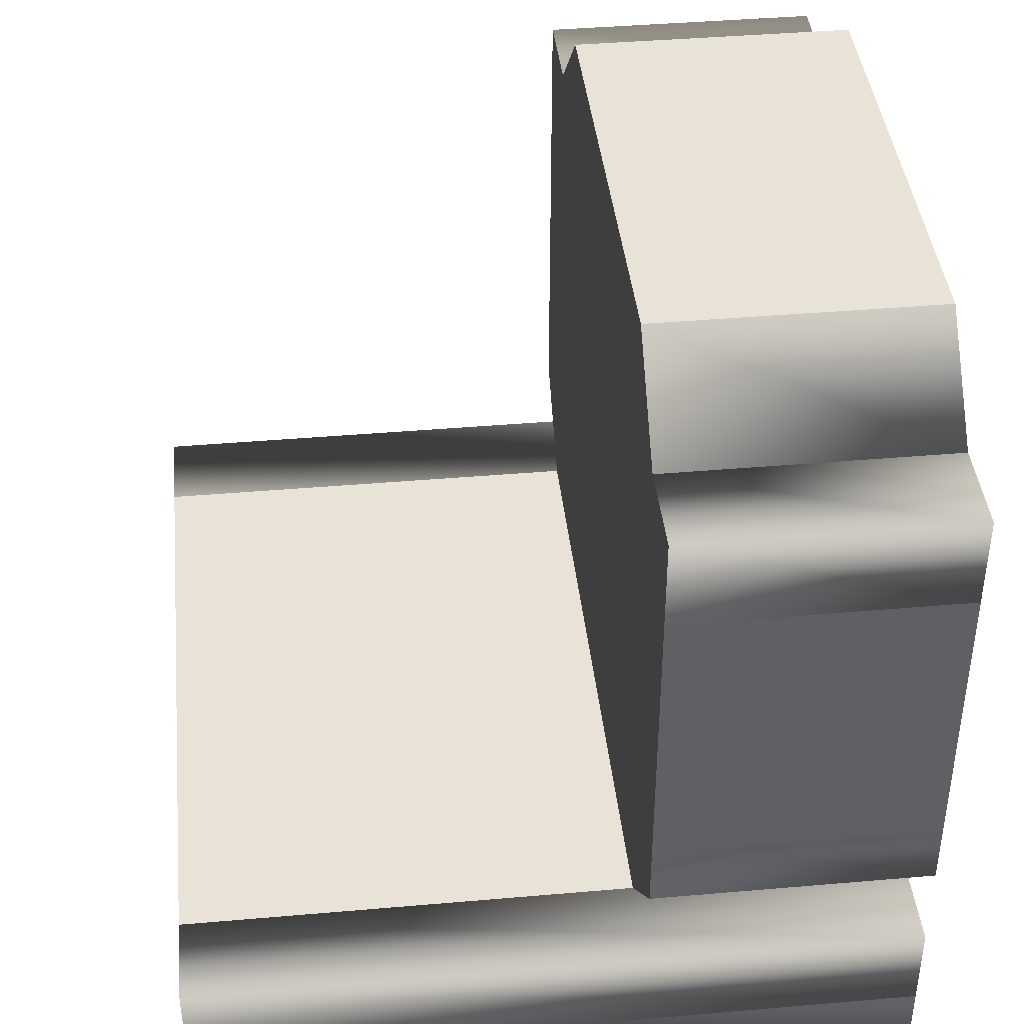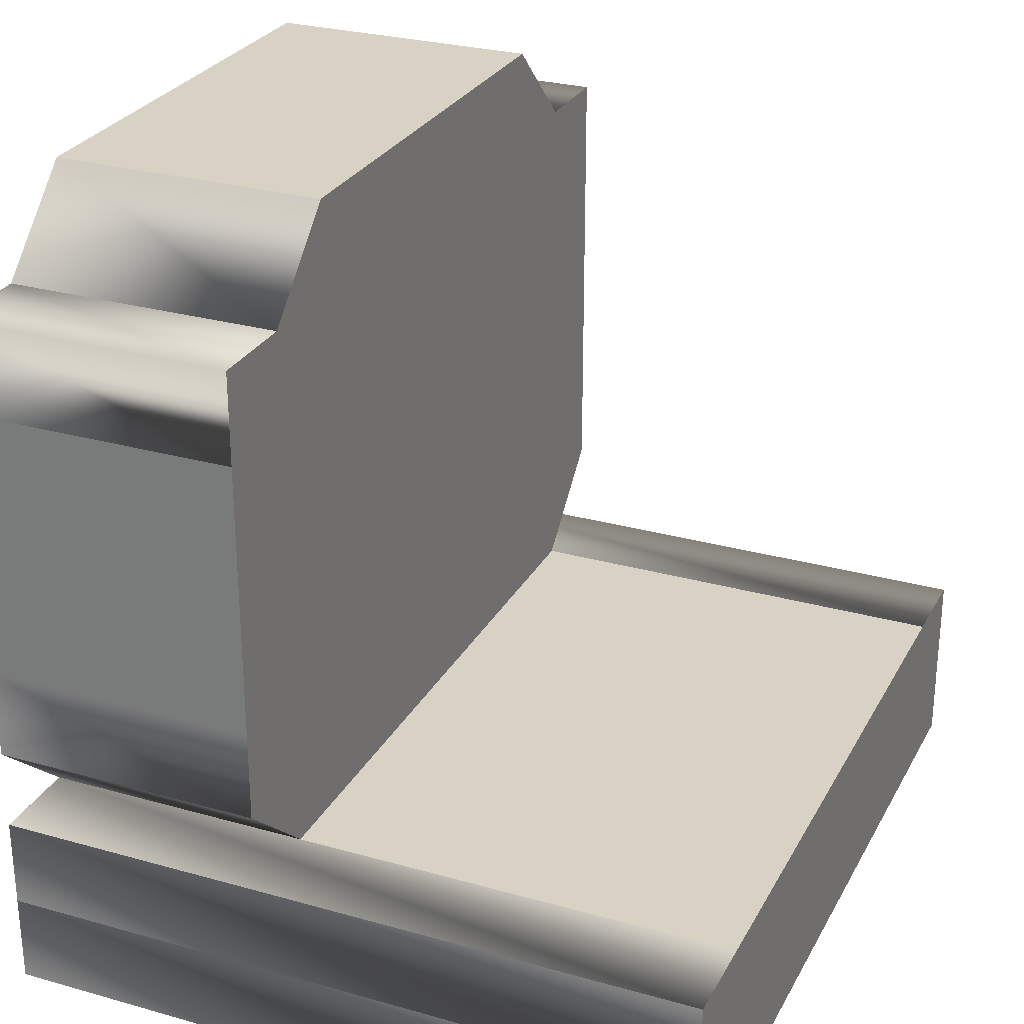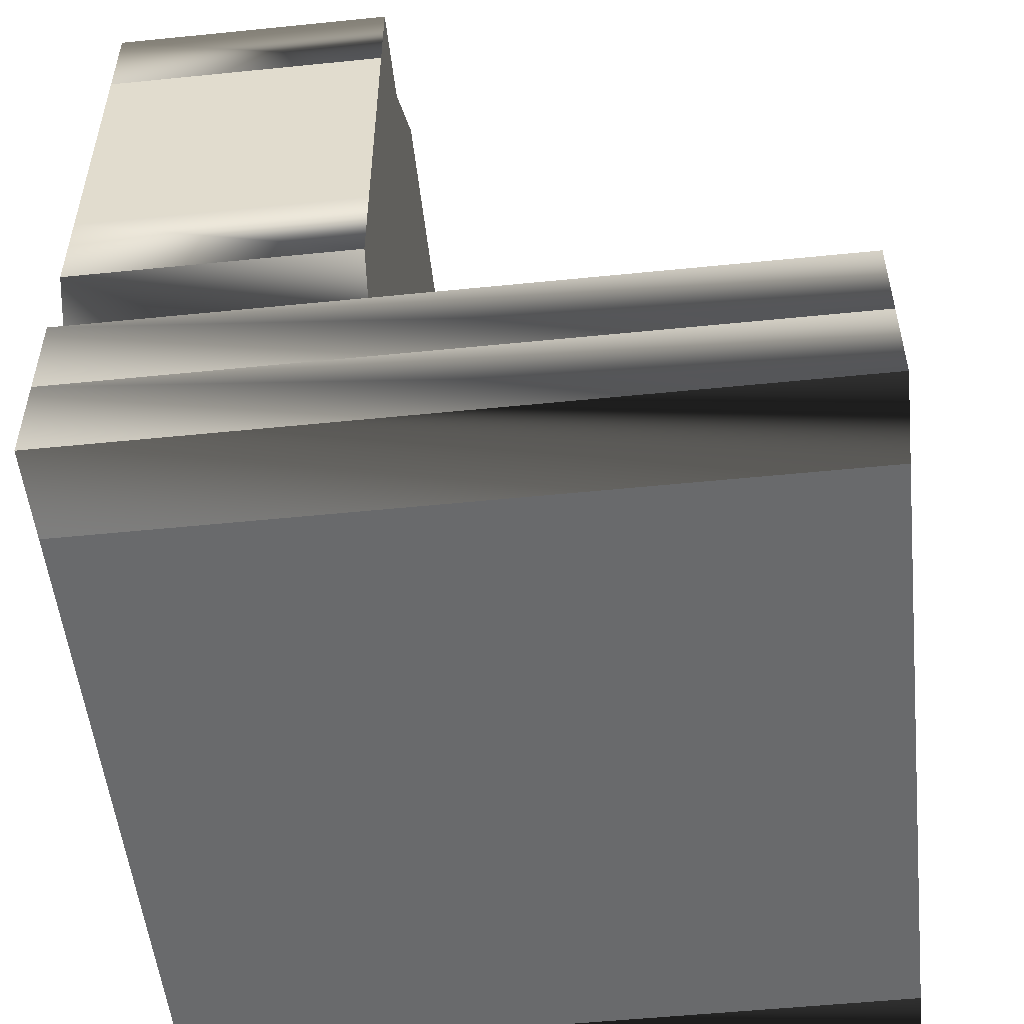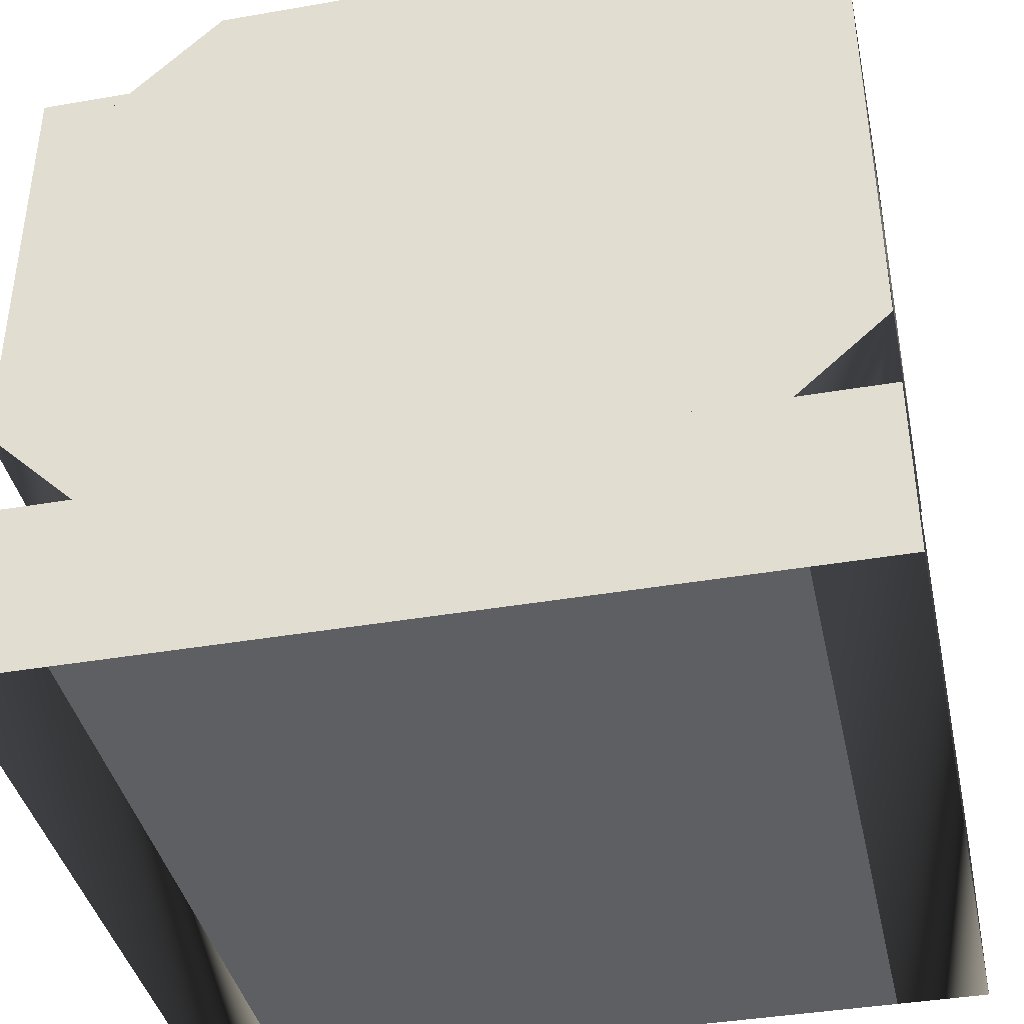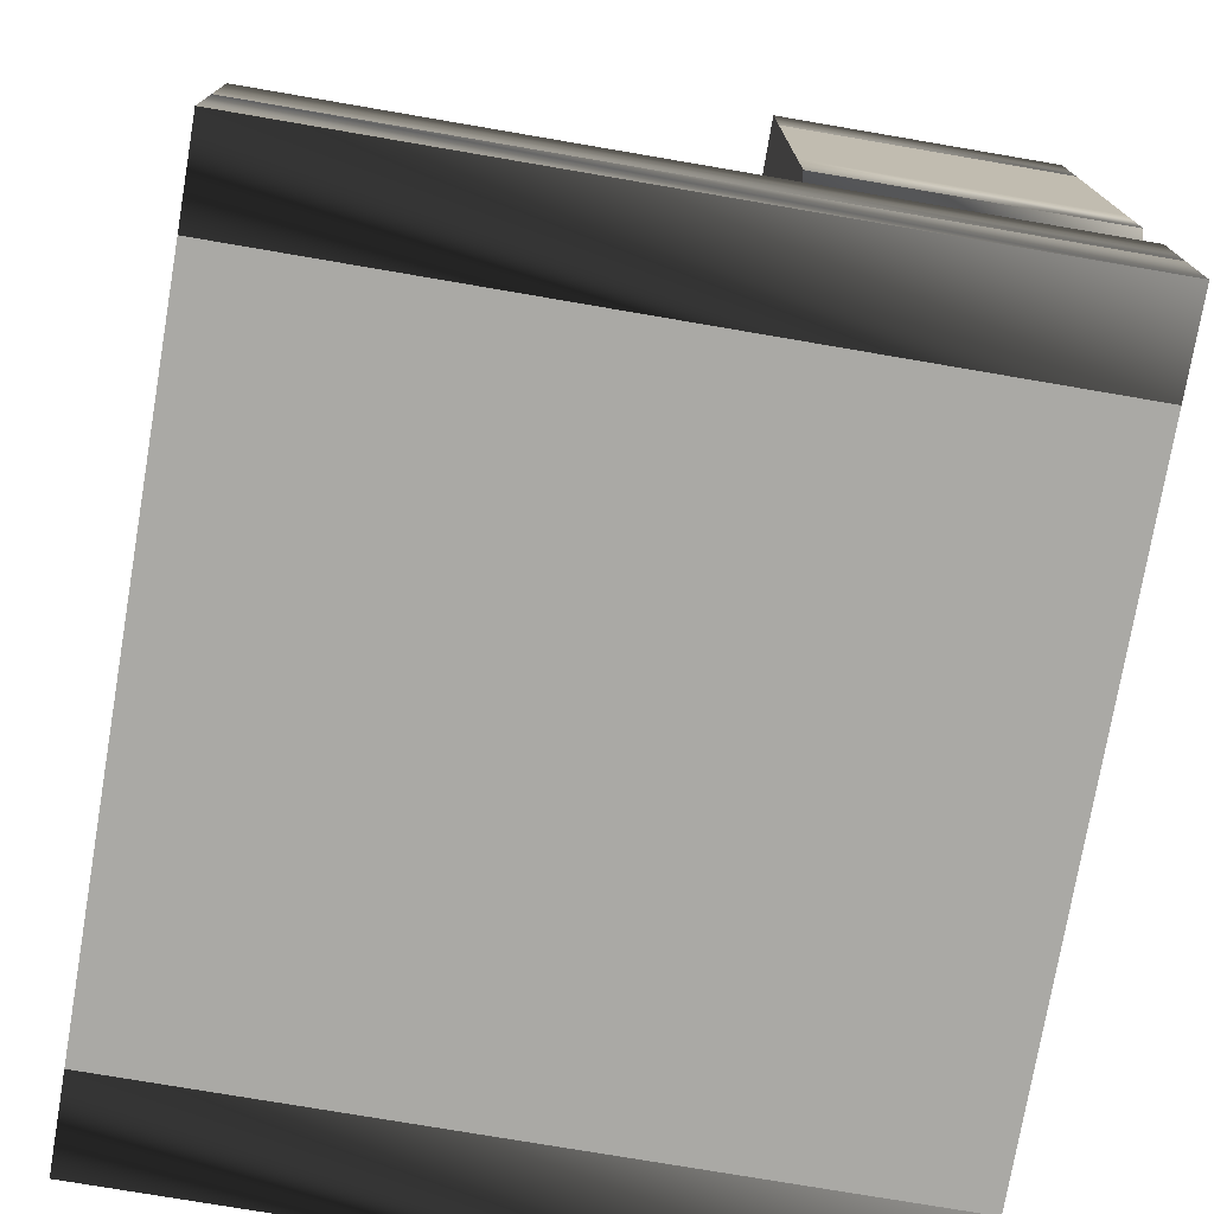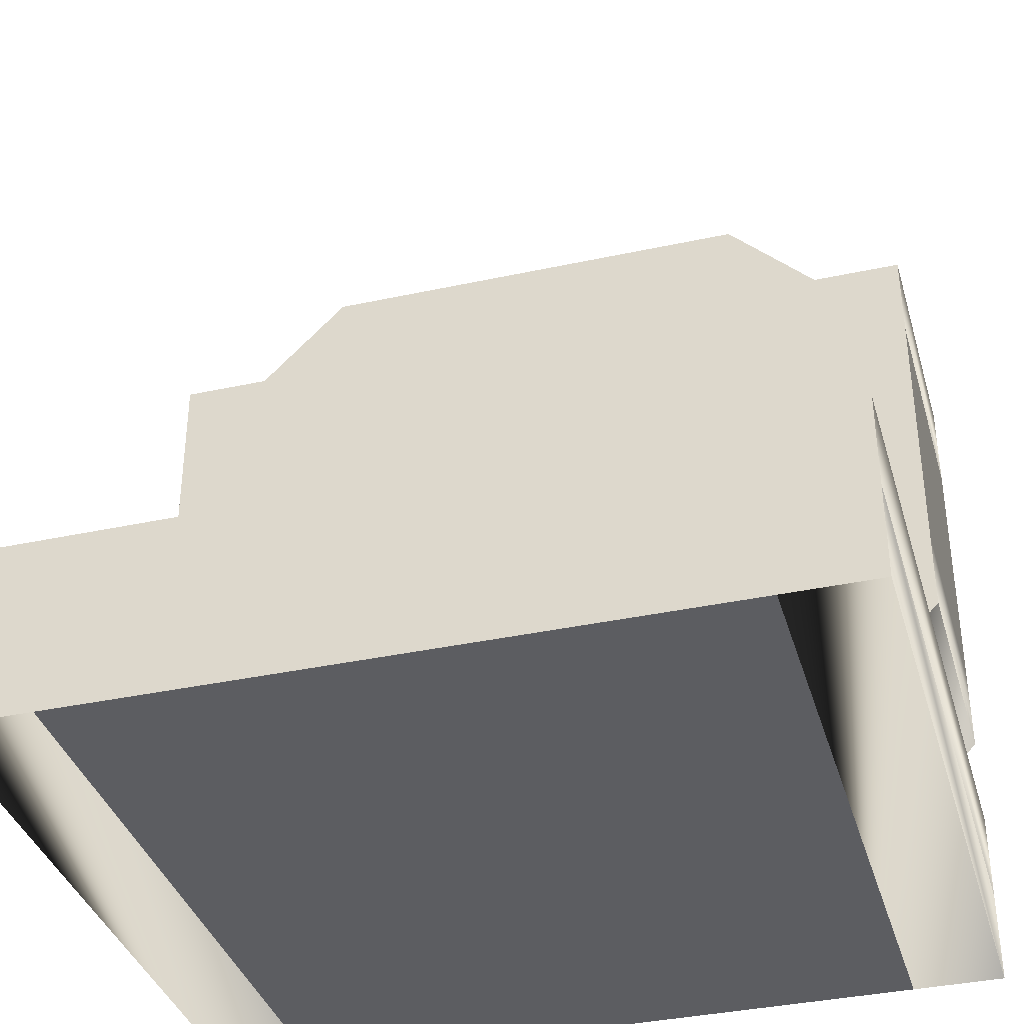
<metadata>
{"format":"obj","ext":"obj","renderer":"f3d","projection":"perspective","resolution":1024,"background":"white","views":[{"elev":41.4,"azim":84.0,"up":"+Y"},{"elev":27.7,"azim":-66.7,"up":"+Y"},{"elev":-52.9,"azim":-83.8,"up":"+Y"},{"elev":-39.8,"azim":-167.9,"up":"+Y"},{"elev":-75.4,"azim":80.3,"up":"+Y"},{"elev":-36.8,"azim":15.7,"up":"+Y"}]}
</metadata>
<code>
o object21.001
v -0.4167 -0.06373 -0.8369
v -0.4167 -0.1845 -0.8369
v -0.4167 -0.1845 -0.4745
v -0.2959 -0.2933 -0.4745
v -0.2959 -0.2933 -0.8369
v -0.175 -0.2933 -0.8369
v -0.4167 0.2987 -0.8369
v -0.4167 0.4195 -0.8369
v -0.2959 0.4195 -0.8369
v -0.4167 0.4195 -0.4745
v -0.2959 0.4195 -0.4745
v -0.4167 0.2987 -0.4745
v -0.4167 -0.06373 -0.4745
v -0.175 -0.2933 -0.4745
v 0.429 -0.2933 -0.8369
v 0.5498 -0.2933 -0.8369
v 0.5498 -0.2933 -0.4745
v 0.6706 -0.1725 -0.4745
v 0.6706 -0.1725 -0.8369
v 0.6706 -0.06373 -0.8369
v 0.429 0.5403 -0.8369
v -0.175 0.5403 -0.8369
v -0.175 0.5403 -0.4745
v 0.429 -0.2933 -0.4745
v 0.6706 -0.06373 -0.4745
v 0.6706 0.2987 -0.8369
v 0.6706 0.4195 -0.8369
v 0.5498 0.4195 -0.8369
v 0.429 0.5403 -0.4745
v 0.6706 0.2987 -0.4745
v 0.6706 0.4195 -0.4745
v 0.5498 0.4195 -0.4745
f 1 2 3
f 3 2 4
f 4 2 5
f 2 1 5
f 5 1 6
f 6 1 7
f 7 8 9
f 8 10 9
f 9 10 11
f 11 10 12
f 10 8 12
f 8 7 12
f 7 1 12
f 12 1 13
f 1 3 13
f 3 4 13
f 13 4 14
f 4 5 14
f 5 6 14
f 14 6 15
f 15 16 17
f 17 16 18
f 18 16 19
f 19 16 20
f 16 15 20
f 20 15 21
f 15 6 21
f 21 6 22
f 6 7 22
f 7 9 22
f 9 11 22
f 22 11 23
f 11 12 23
f 12 13 23
f 13 14 23
f 23 14 24
f 14 15 24
f 15 17 24
f 24 17 25
f 17 18 25
f 18 19 25
f 19 20 25
f 25 20 26
f 20 21 26
f 27 26 28
f 26 21 28
f 28 21 29
f 21 22 29
f 22 23 29
f 23 24 29
f 24 25 29
f 29 25 30
f 25 26 30
f 30 26 31
f 26 27 31
f 31 27 32
f 27 28 32
f 28 29 32
f 29 30 32
f 31 32 30
o object22.001
v -0.4167 -0.2933 0.1175
v -0.4167 -0.2933 -0.8369
v -0.4167 -0.4141 0.1175
v -0.4167 -0.4141 -0.8369
v -0.4167 -0.5349 0.1175
v -0.4167 -0.5349 -0.8369
v -0.2959 -0.5349 -0.8369
v 0.5498 -0.5349 -0.8369
v 0.5498 -0.2933 -0.8369
v -0.2959 -0.2933 -0.8369
v -0.2959 -0.2933 0.1175
v -0.2959 -0.5349 0.1175
v 0.5498 -0.5349 0.1175
v 0.6706 -0.5349 0.1175
v 0.6706 -0.5349 -0.8369
v 0.6706 -0.4141 -0.8369
v 0.6706 -0.2933 -0.8369
v 0.5498 -0.2933 0.1175
v 0.6706 -0.4141 0.1175
v 0.6706 -0.2933 0.1175
f 33 34 35
f 34 36 35
f 35 36 37
f 37 36 38
f 38 36 39
f 40 39 41
f 41 39 42
f 39 36 42
f 36 34 42
f 34 33 42
f 42 33 43
f 33 35 43
f 43 35 44
f 35 37 44
f 37 38 44
f 38 39 44
f 39 40 44
f 44 40 45
f 45 40 46
f 46 40 47
f 40 41 47
f 47 41 48
f 48 41 49
f 49 41 50
f 41 42 50
f 42 43 50
f 43 44 50
f 44 45 50
f 45 46 50
f 50 46 51
f 46 47 51
f 47 48 51
f 51 48 52
f 48 49 52
f 49 50 52
f 51 52 50

</code>
